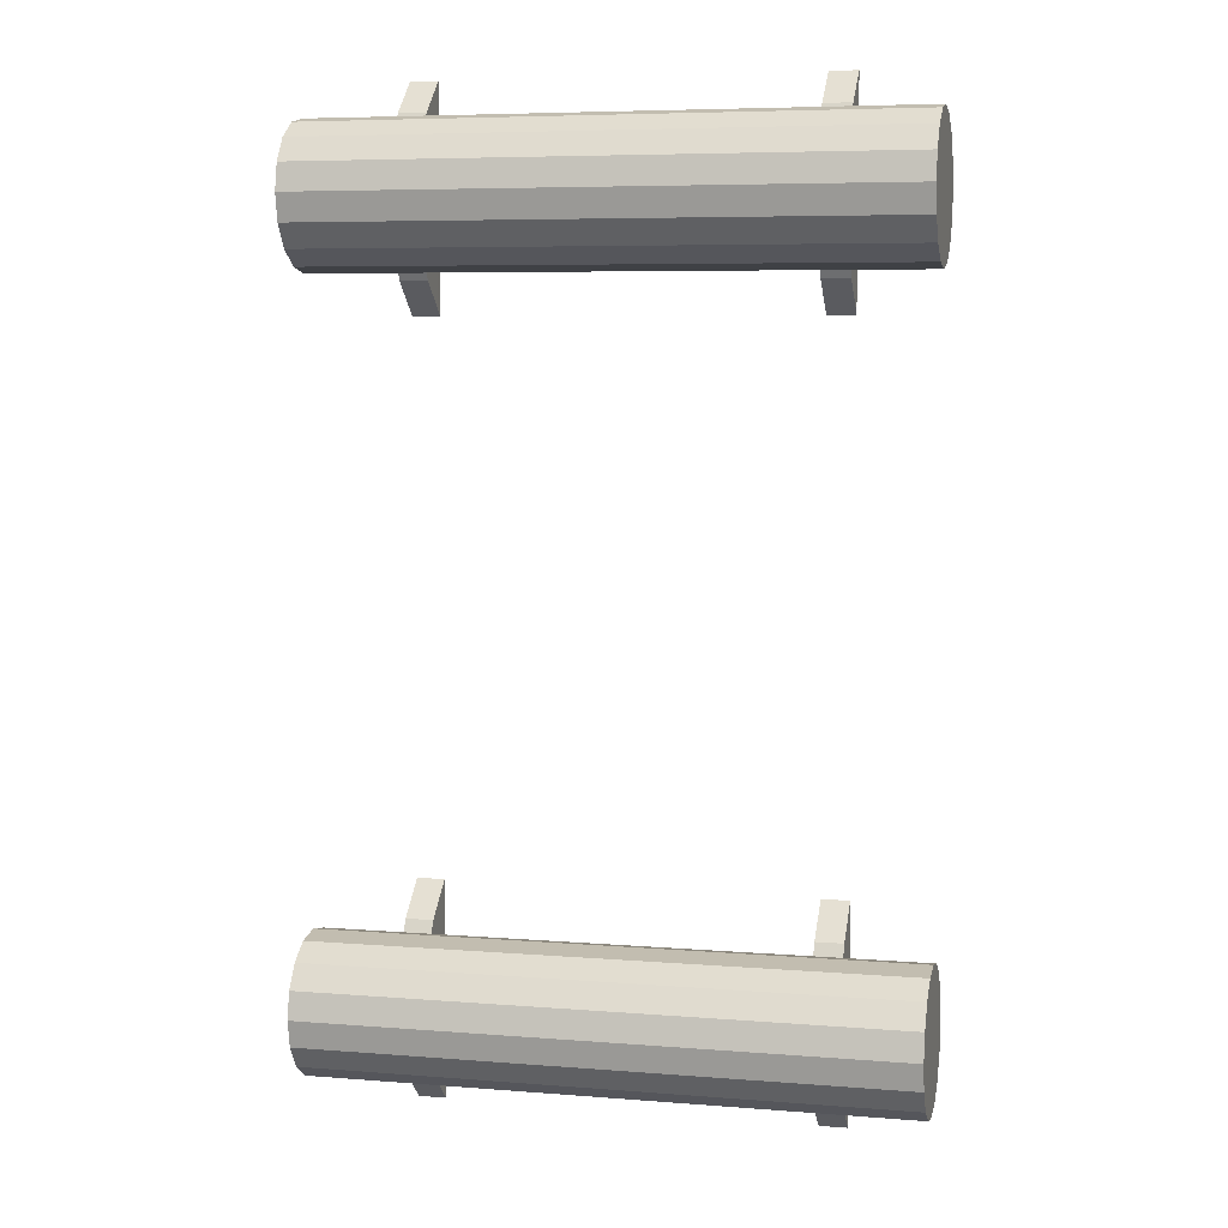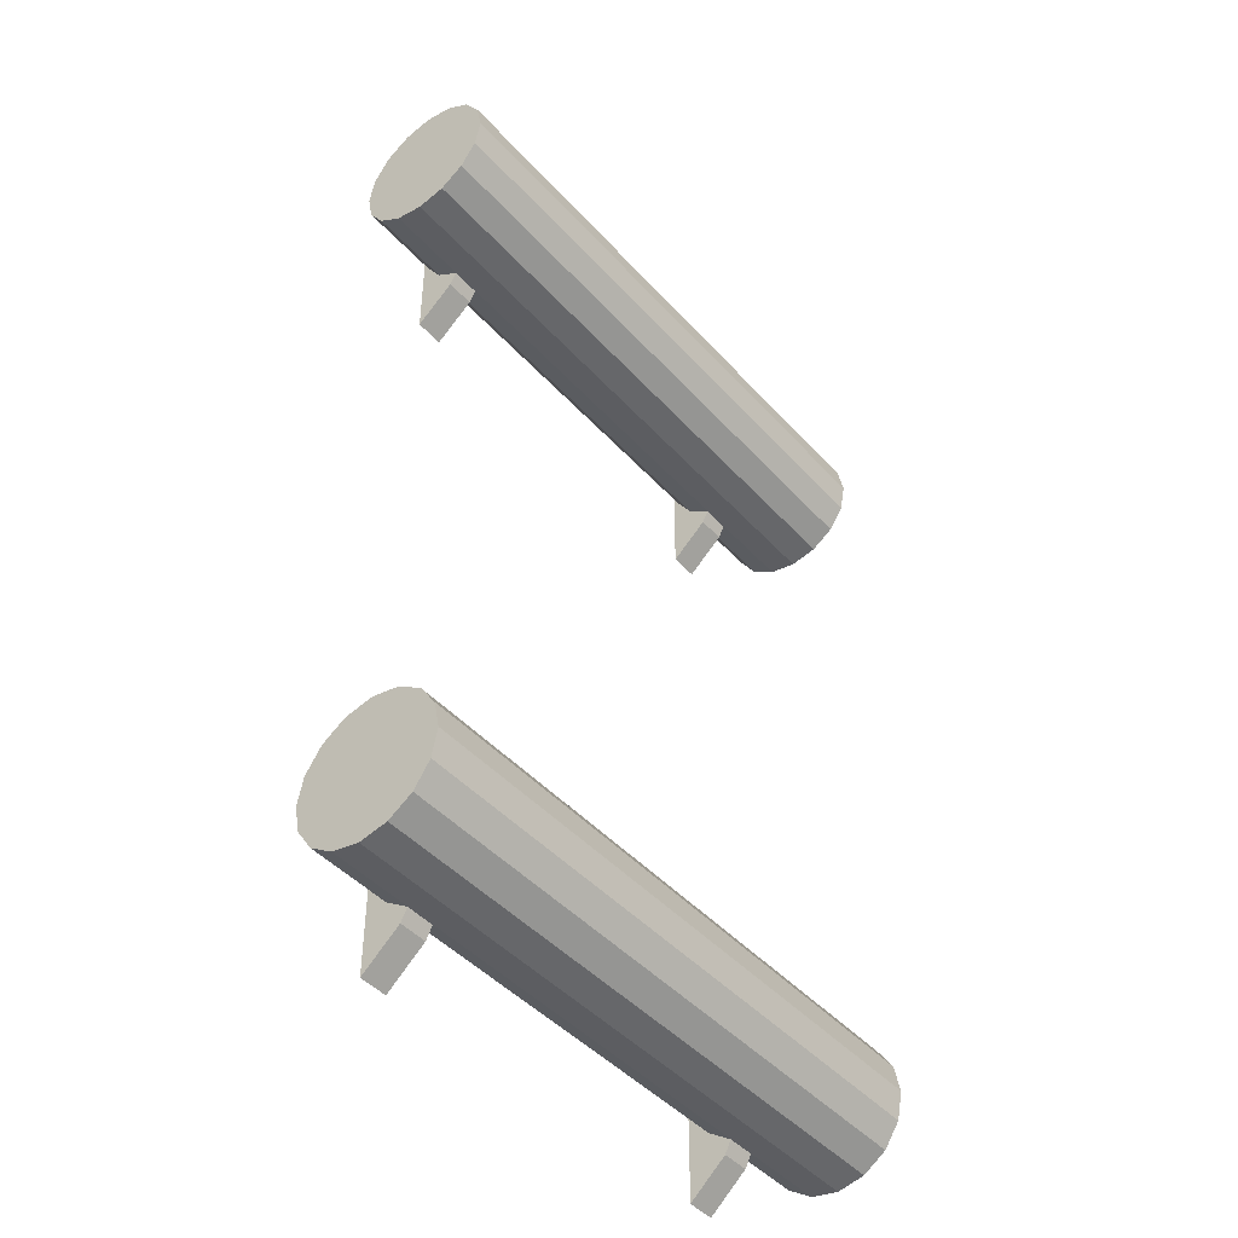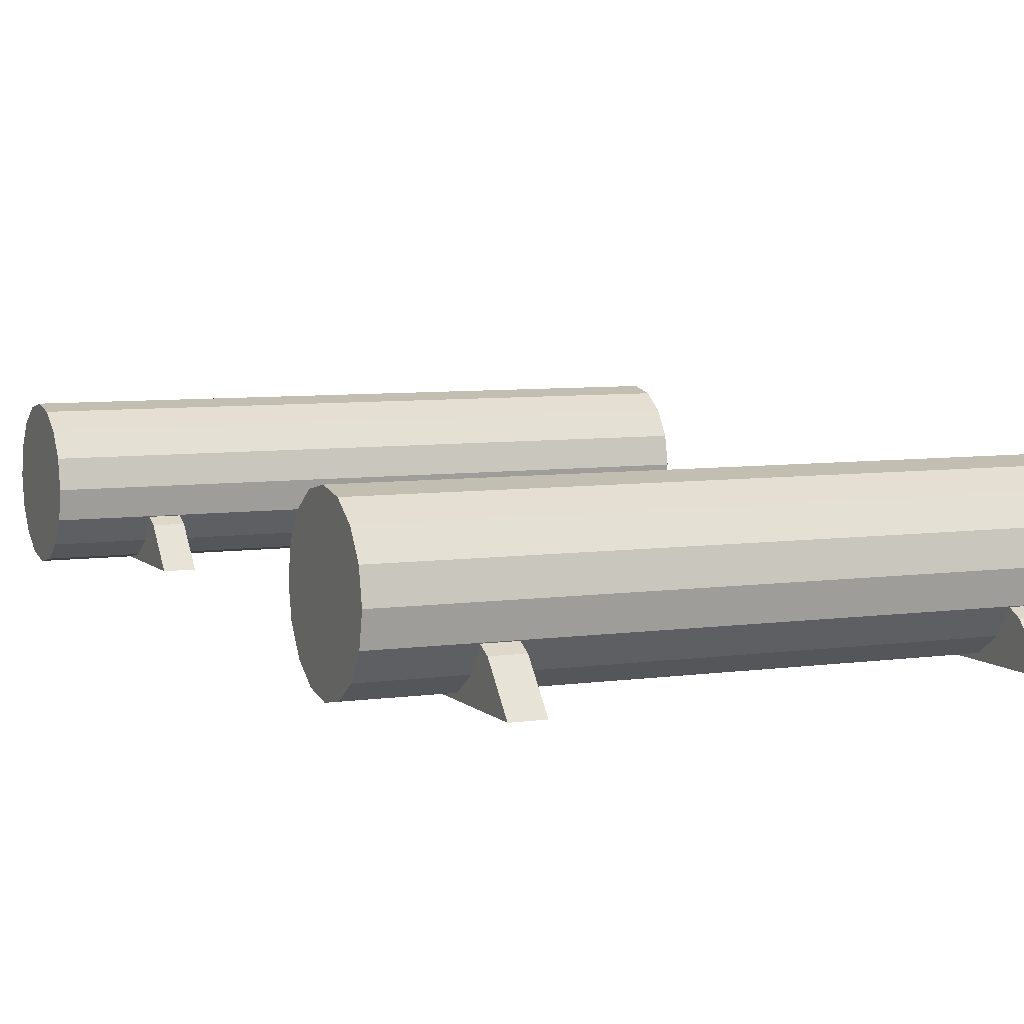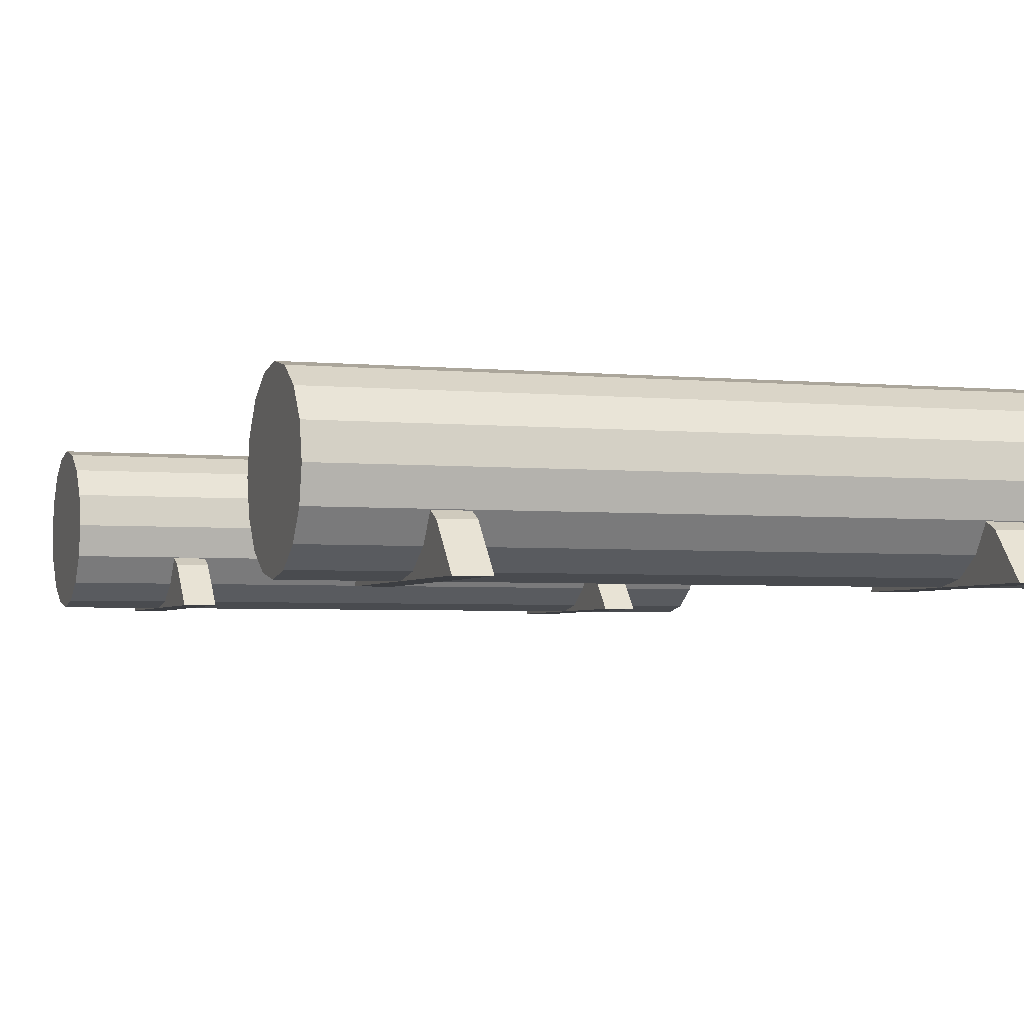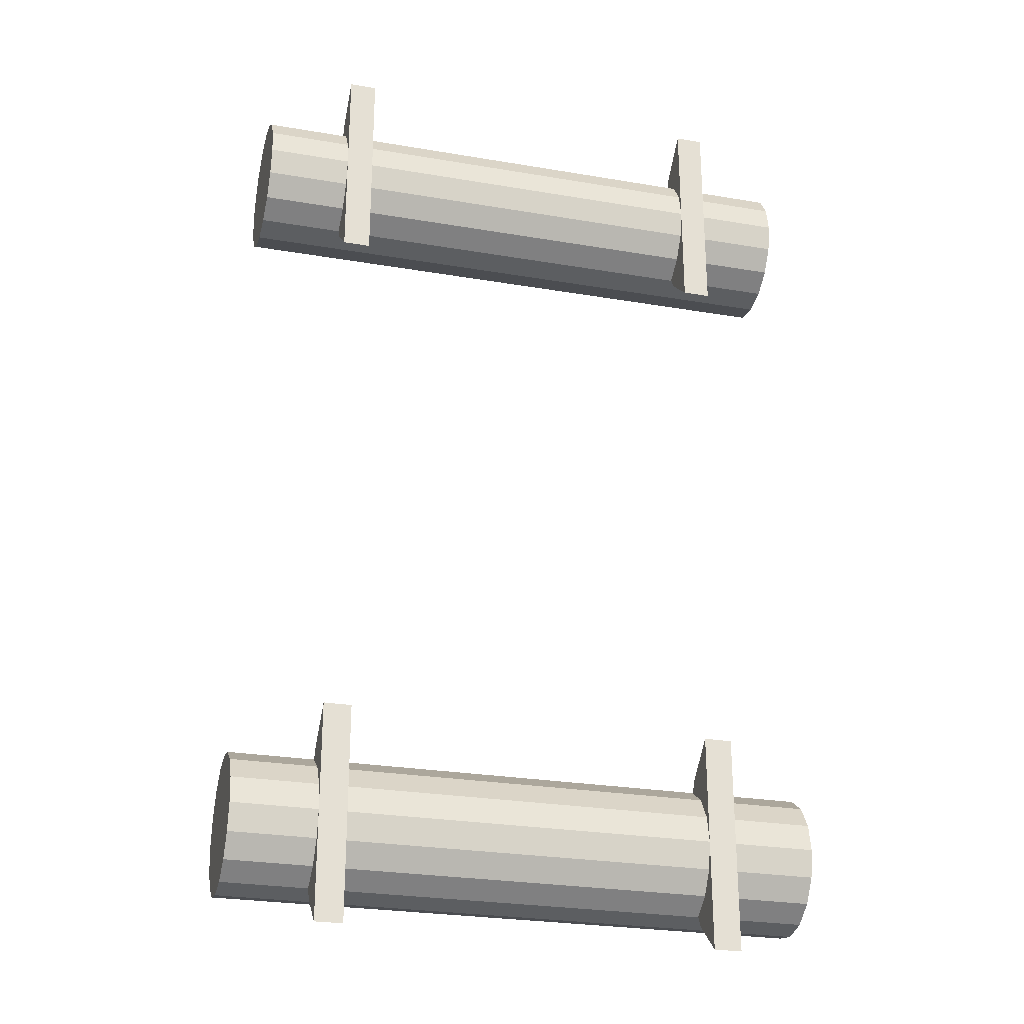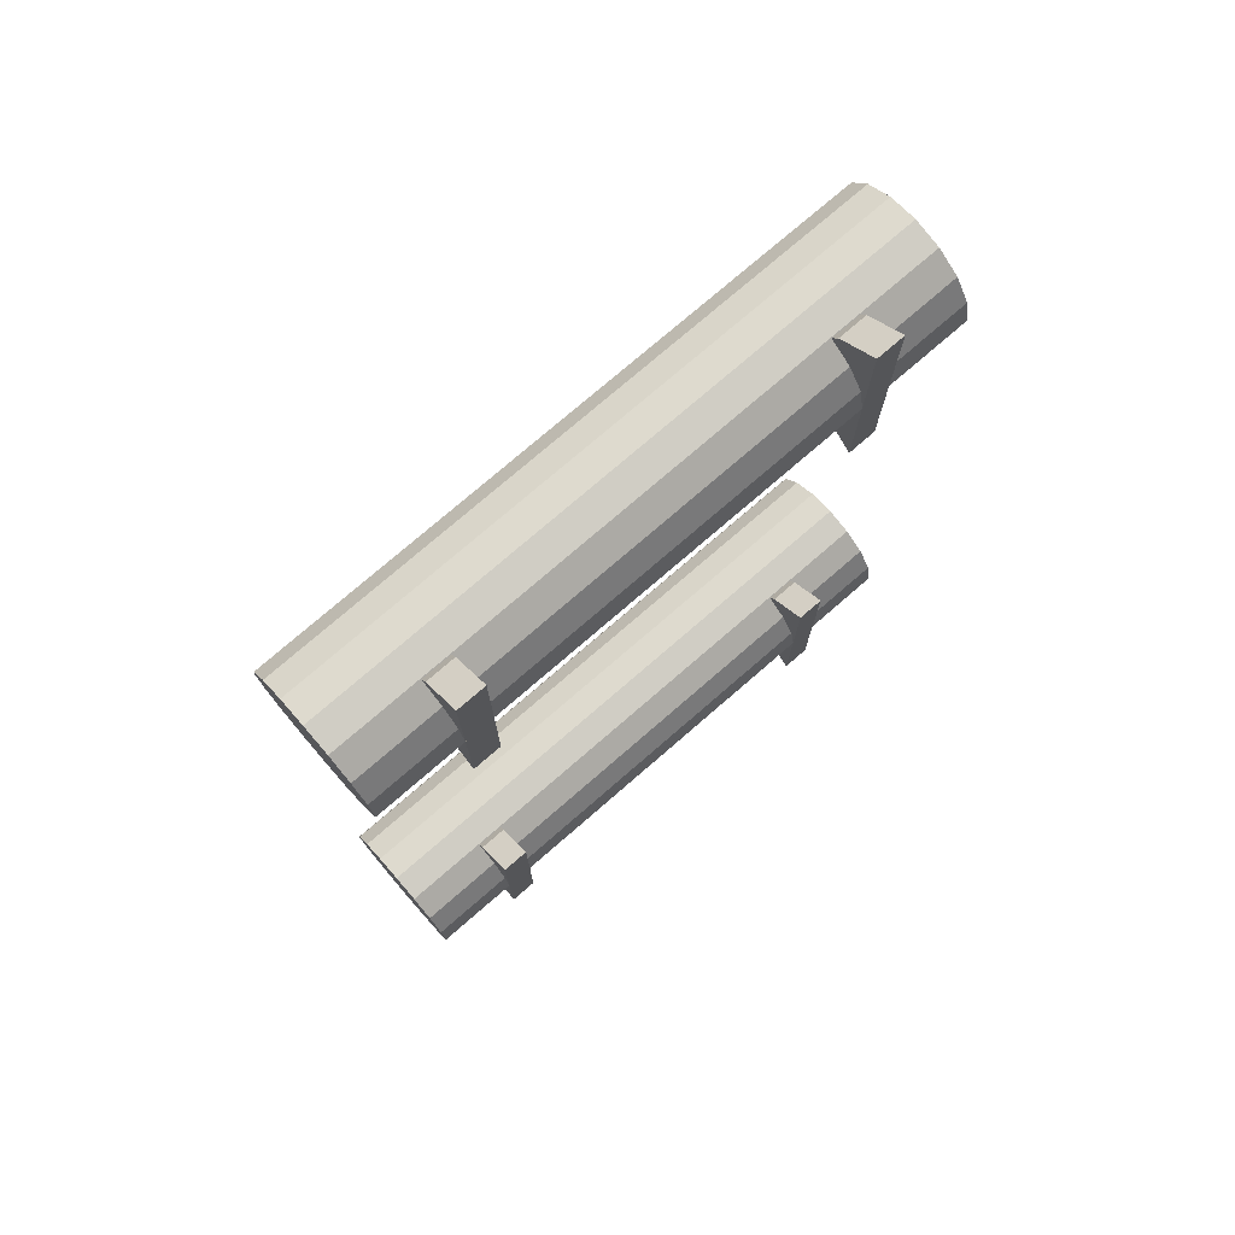
<metadata>
{"format":"obj","ext":"obj","renderer":"f3d","projection":"perspective","resolution":1024,"background":"white","views":[{"elev":6.3,"azim":-166.5,"up":"+Z"},{"elev":-44.7,"azim":128.7,"up":"+Z"},{"elev":6.5,"azim":156.7,"up":"+Y"},{"elev":-3.4,"azim":-19.2,"up":"+Y"},{"elev":-26.9,"azim":-14.8,"up":"+Z"},{"elev":75.8,"azim":-40.9,"up":"+Z"}]}
</metadata>
<code>
o Connector.Left.Tube_Circle.009
v 0.866 0.1 0.2688
v 0.866 0.09619 0.288
v 0.866 0.08536 0.3042
v 0.866 0.06913 0.315
v 0.866 0.05 0.3188
v 0.866 0.03087 0.315
v 0.866 0.01465 0.3042
v 0.866 0.003806 0.288
v 0.866 0 0.2688
v 0.866 0.003806 0.2497
v 0.866 0.01465 0.2335
v 0.866 0.03087 0.2226
v 0.866 0.05 0.2188
v 0.866 0.06913 0.2226
v 0.866 0.08536 0.2335
v 0.866 0.09619 0.2497
v 0.4487 0.1 0.2688
v 0.4487 0.09619 0.288
v 0.4487 0.08536 0.3042
v 0.4487 0.06913 0.315
v 0.4487 0.05 0.3188
v 0.4487 0.03087 0.315
v 0.4487 0.01465 0.3042
v 0.4487 0.003806 0.288
v 0.4487 0 0.2688
v 0.4487 0.003806 0.2497
v 0.4487 0.01465 0.2335
v 0.4487 0.03087 0.2226
v 0.4487 0.05 0.2188
v 0.4487 0.06913 0.2226
v 0.4487 0.08536 0.2335
v 0.4487 0.09619 0.2497
f 13 12 28 29
f 6 5 21 22
f 14 13 29 30
f 7 6 22 23
f 15 14 30 31
f 8 7 23 24
f 16 15 31 32
f 9 8 24 25
f 2 1 17 18
f 1 16 32 17
f 10 9 25 26
f 3 2 18 19
f 11 10 26 27
f 4 3 19 20
f 12 11 27 28
f 5 4 20 21
f 18 17 32 31 30 29 28 27 26 25 24 23 22 21 20 19
f 2 3 4 5 6 7 8 9 10 11 12 13 14 15 16 1
o Connector.Left.Supports_Circle.010
v 0.8085 0.05368 0.2688
v 0.8085 0.02603 0.3234
v 0.8085 0 0.346
v 0.7888 0 0.346
v 0.7888 0.02603 0.3234
v 0.7888 0.05368 0.2688
v 0.8085 0 0.1917
v 0.8085 0.02603 0.2143
v 0.7888 0 0.1917
v 0.7888 0.02603 0.2143
v 0.5288 0.05368 0.2688
v 0.5288 0.02603 0.3234
v 0.5288 0 0.346
v 0.5091 0 0.346
v 0.5091 0.02603 0.3234
v 0.5091 0.05368 0.2688
v 0.5288 0 0.1917
v 0.5288 0.02603 0.2143
v 0.5091 0 0.1917
v 0.5091 0.02603 0.2143
f 34 33 40 39 35
f 37 36 41 42 38
f 33 34 37 38
f 40 33 38 42
f 35 39 41 36
f 34 35 36 37
f 39 40 42 41
f 44 43 50 49 45
f 47 46 51 52 48
f 43 44 47 48
f 50 43 48 52
f 45 49 51 46
f 44 45 46 47
f 49 50 52 51
o Connector.Right.Tube_Circle.011
v 0.866 0.1 -0.2688
v 0.866 0.09619 -0.2497
v 0.866 0.08536 -0.2335
v 0.866 0.06913 -0.2226
v 0.866 0.05 -0.2188
v 0.866 0.03087 -0.2226
v 0.866 0.01465 -0.2335
v 0.866 0.003806 -0.2497
v 0.866 0 -0.2688
v 0.866 0.003806 -0.288
v 0.866 0.01465 -0.3042
v 0.866 0.03087 -0.315
v 0.866 0.05 -0.3188
v 0.866 0.06913 -0.315
v 0.866 0.08536 -0.3042
v 0.866 0.09619 -0.288
v 0.4487 0.1 -0.2688
v 0.4487 0.09619 -0.2497
v 0.4487 0.08536 -0.2335
v 0.4487 0.06913 -0.2226
v 0.4487 0.05 -0.2188
v 0.4487 0.03087 -0.2226
v 0.4487 0.01465 -0.2335
v 0.4487 0.003806 -0.2497
v 0.4487 0 -0.2688
v 0.4487 0.003806 -0.288
v 0.4487 0.01465 -0.3042
v 0.4487 0.03087 -0.315
v 0.4487 0.05 -0.3188
v 0.4487 0.06913 -0.315
v 0.4487 0.08536 -0.3042
v 0.4487 0.09619 -0.288
f 65 64 80 81
f 58 57 73 74
f 66 65 81 82
f 59 58 74 75
f 67 66 82 83
f 60 59 75 76
f 68 67 83 84
f 61 60 76 77
f 54 53 69 70
f 53 68 84 69
f 62 61 77 78
f 55 54 70 71
f 63 62 78 79
f 56 55 71 72
f 64 63 79 80
f 57 56 72 73
f 70 69 84 83 82 81 80 79 78 77 76 75 74 73 72 71
f 54 55 56 57 58 59 60 61 62 63 64 65 66 67 68 53
o Connector.Right.Supports_Circle.012
v 0.8085 0.05368 -0.2688
v 0.8085 0.02603 -0.2143
v 0.8085 0 -0.1917
v 0.7888 0 -0.1917
v 0.7888 0.02603 -0.2143
v 0.7888 0.05368 -0.2688
v 0.8085 0 -0.346
v 0.8085 0.02603 -0.3234
v 0.7888 0 -0.346
v 0.7888 0.02603 -0.3234
v 0.5288 0.05368 -0.2688
v 0.5288 0.02603 -0.2143
v 0.5288 0 -0.1917
v 0.5091 0 -0.1917
v 0.5091 0.02603 -0.2143
v 0.5091 0.05368 -0.2688
v 0.5288 0 -0.346
v 0.5288 0.02603 -0.3234
v 0.5091 0 -0.346
v 0.5091 0.02603 -0.3234
f 86 85 92 91 87
f 89 88 93 94 90
f 85 86 89 90
f 92 85 90 94
f 87 91 93 88
f 86 87 88 89
f 91 92 94 93
f 96 95 102 101 97
f 99 98 103 104 100
f 95 96 99 100
f 102 95 100 104
f 97 101 103 98
f 96 97 98 99
f 101 102 104 103

</code>
